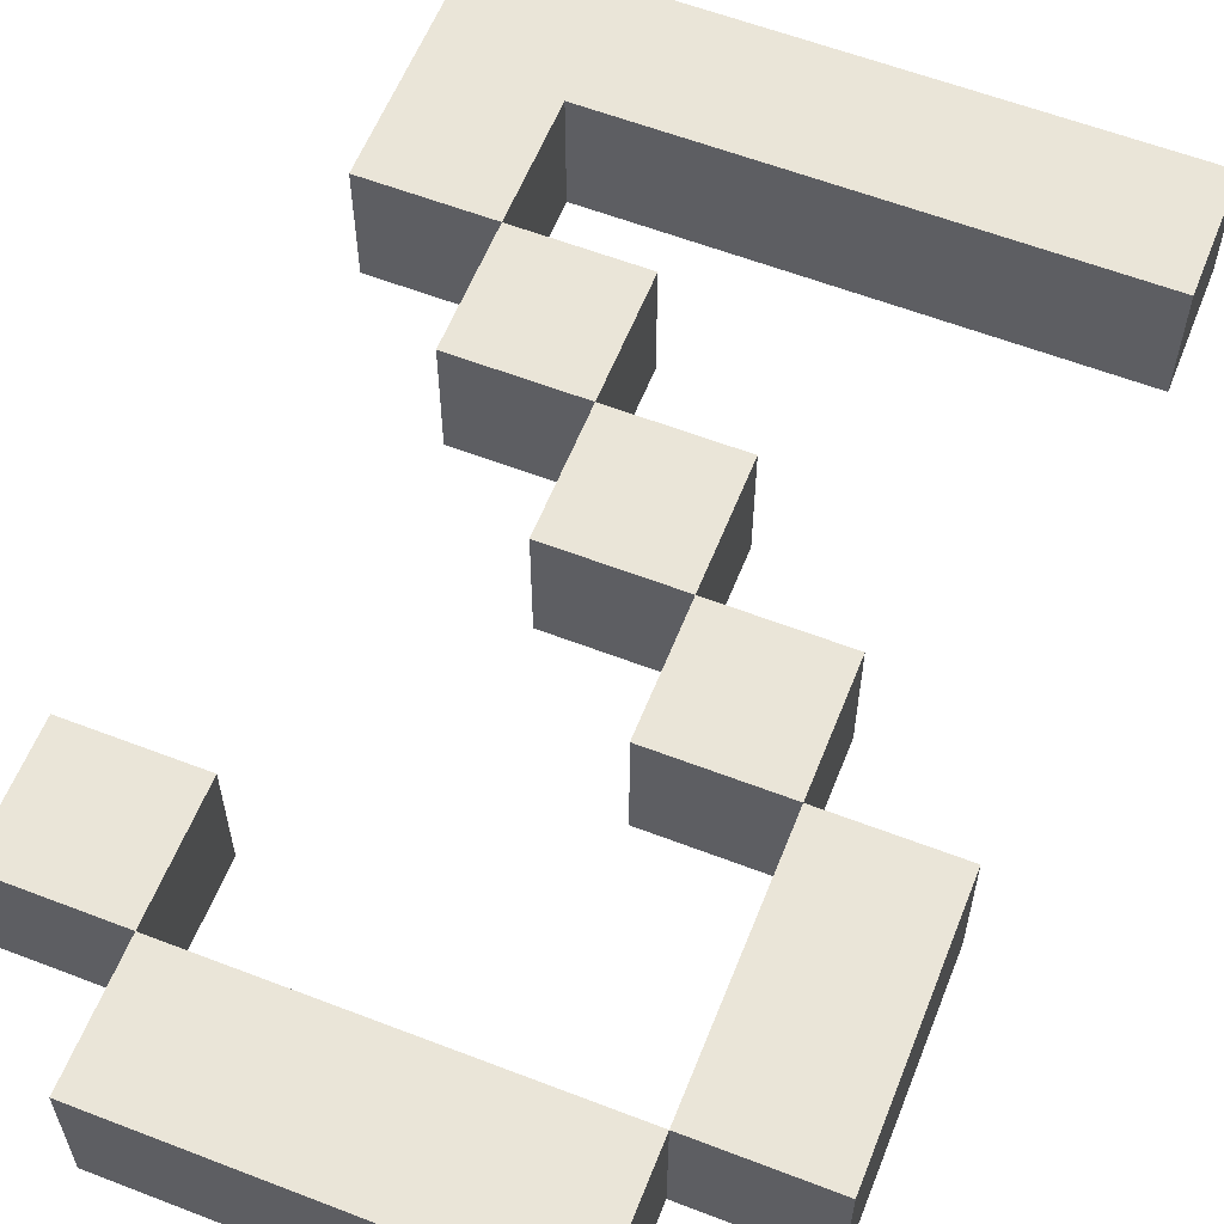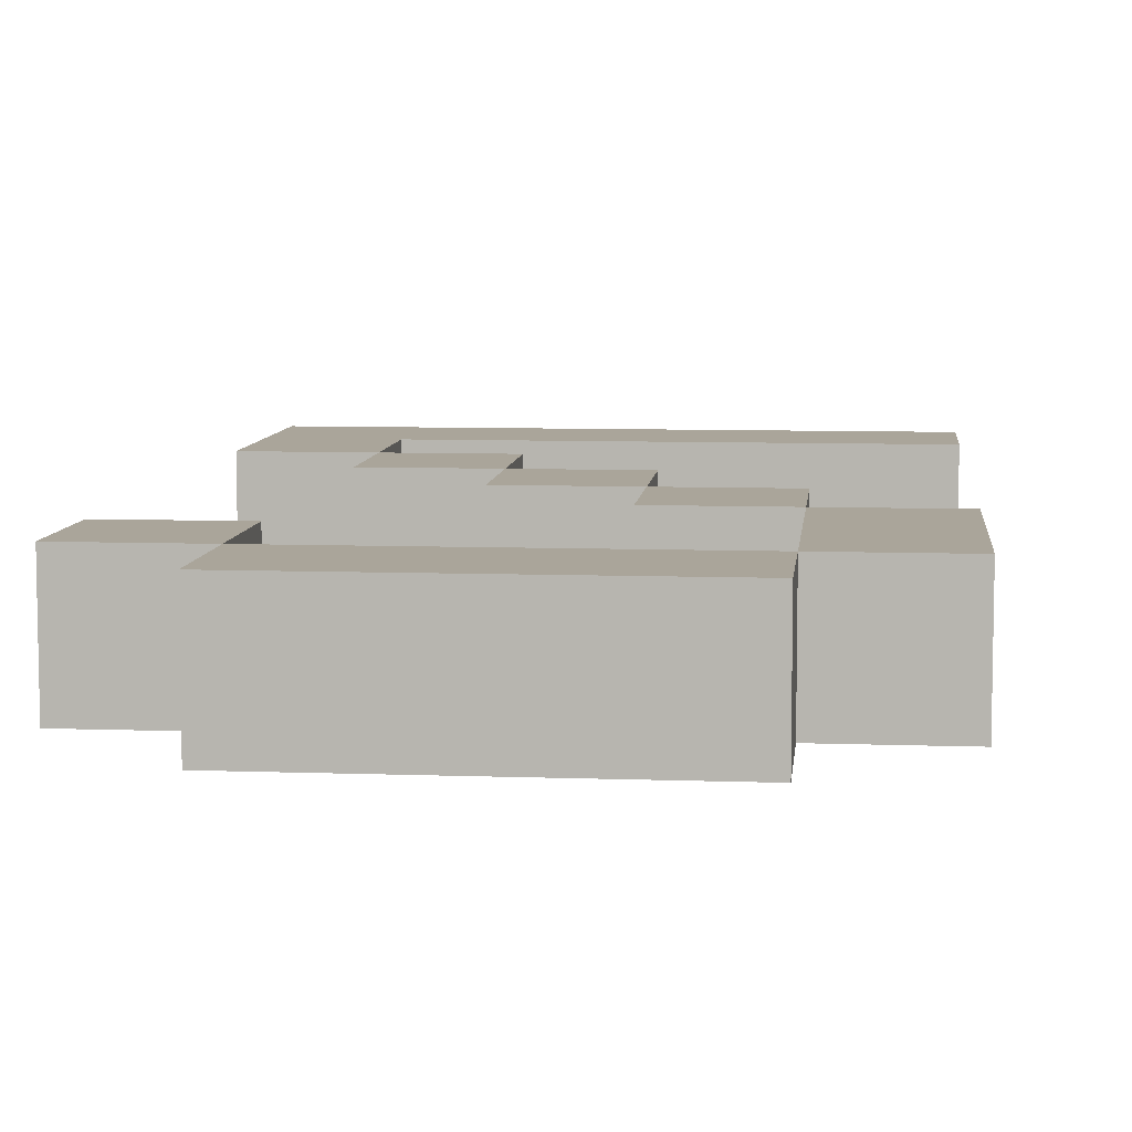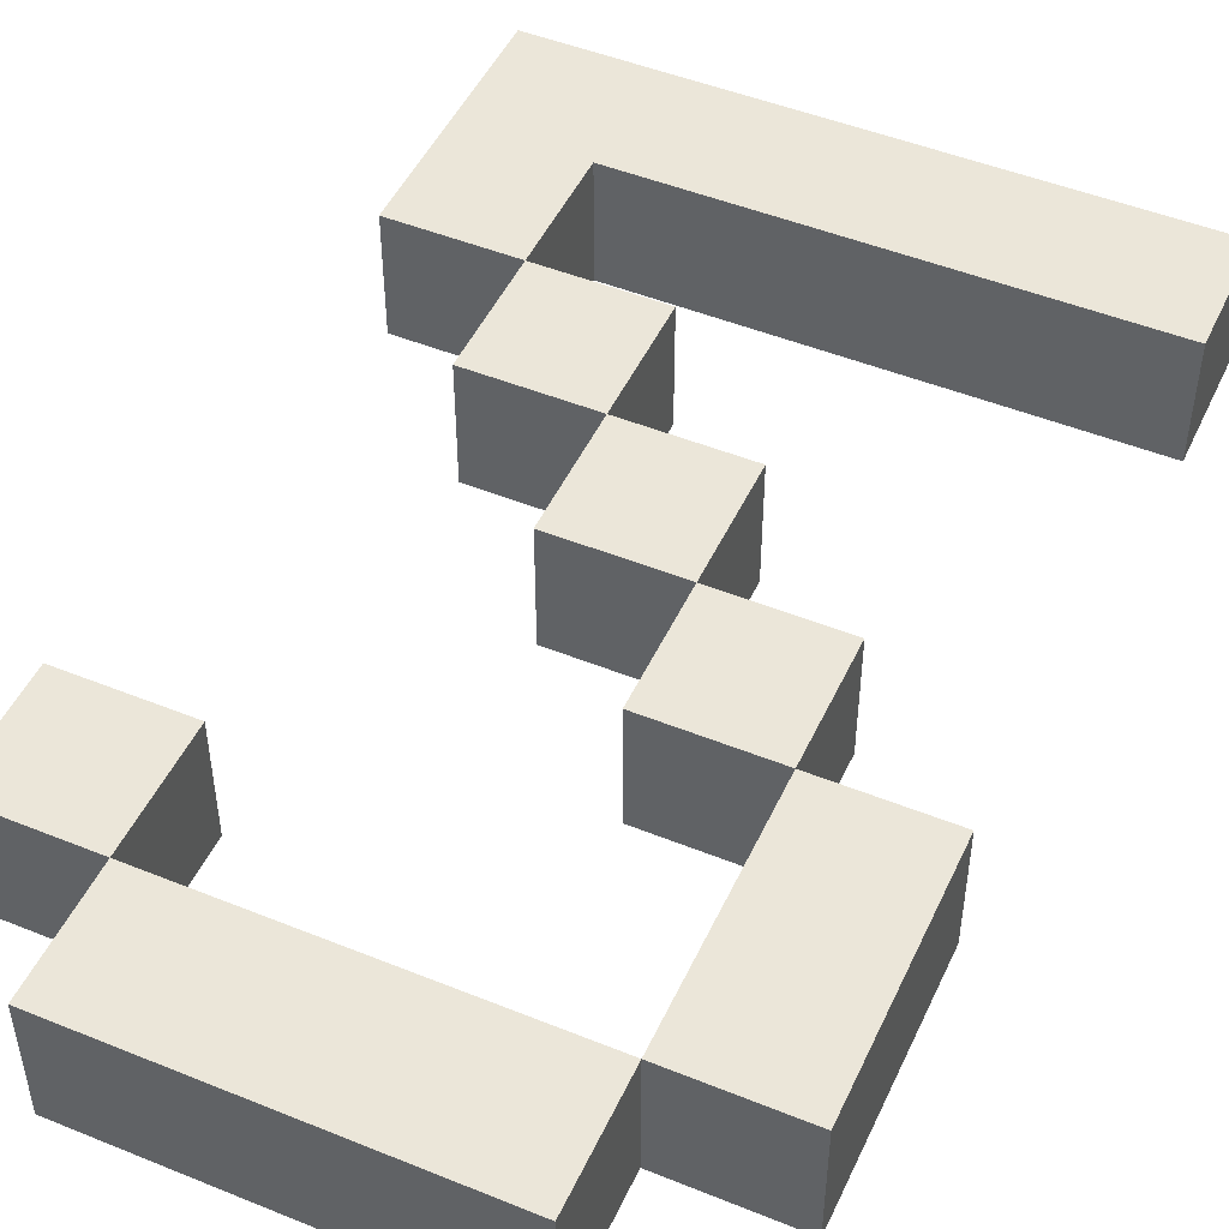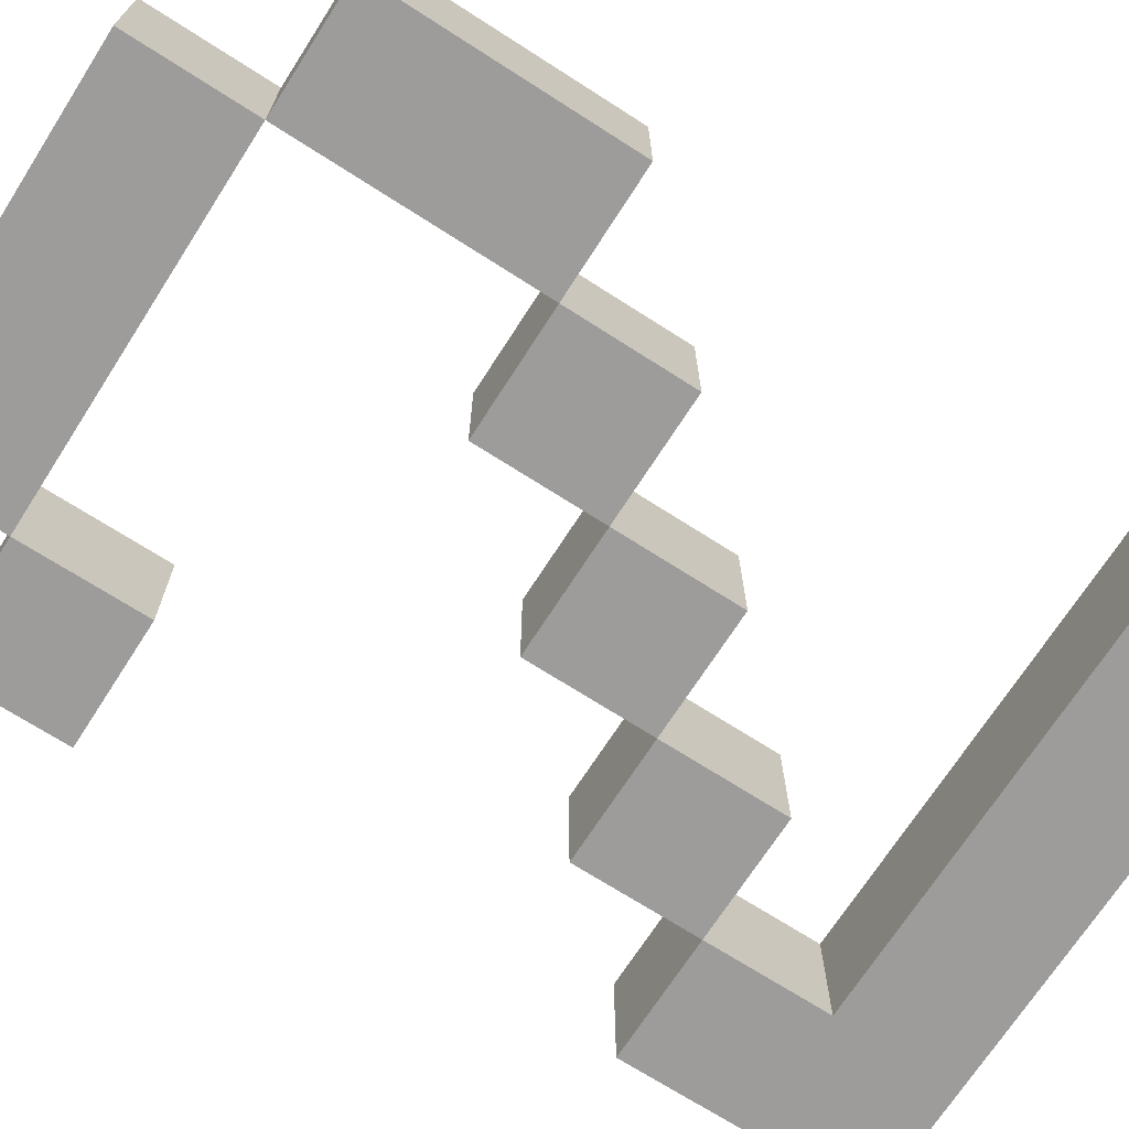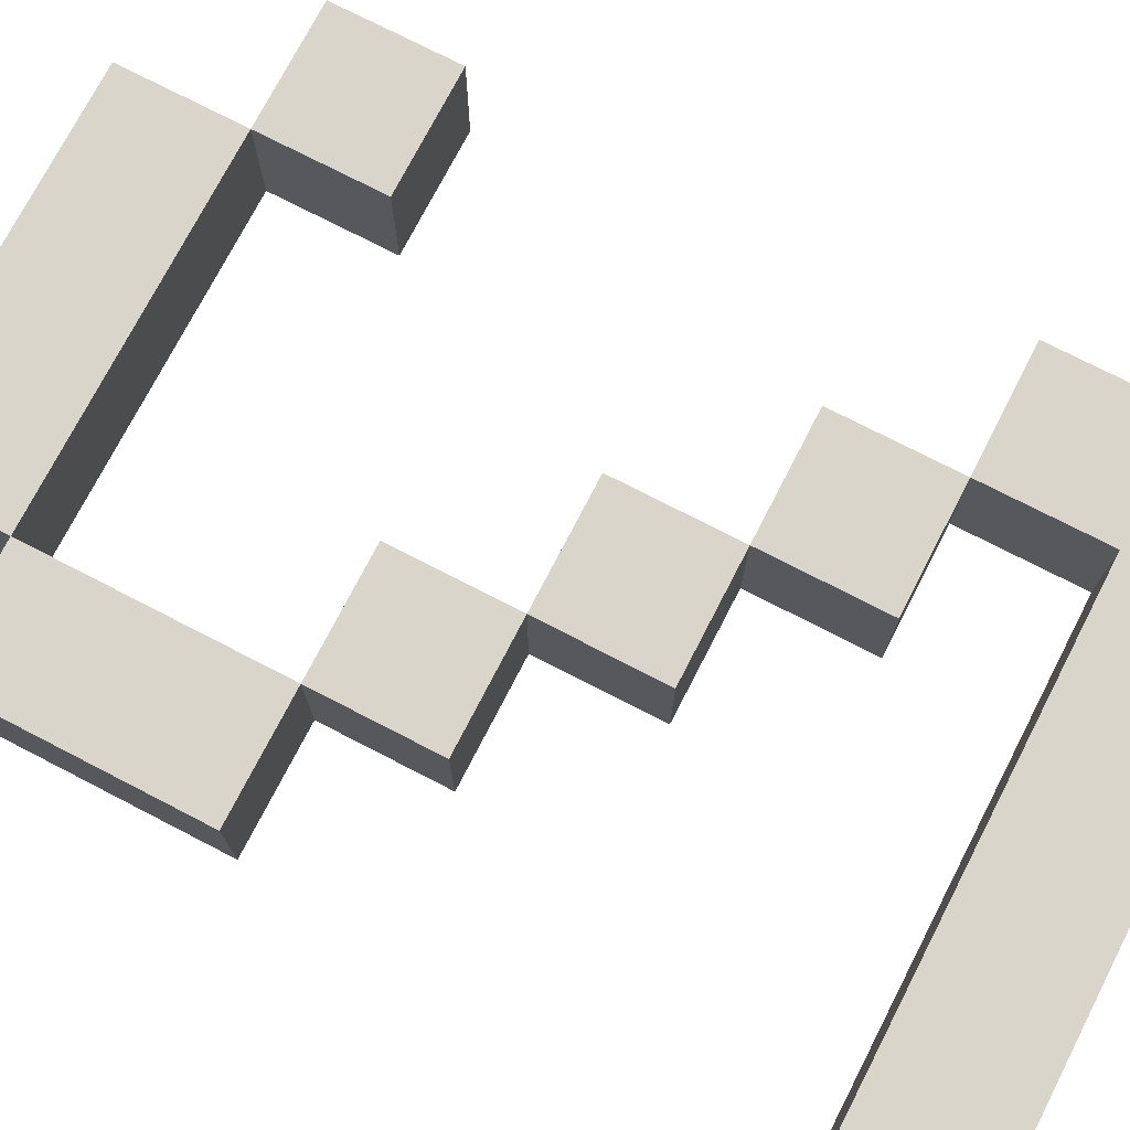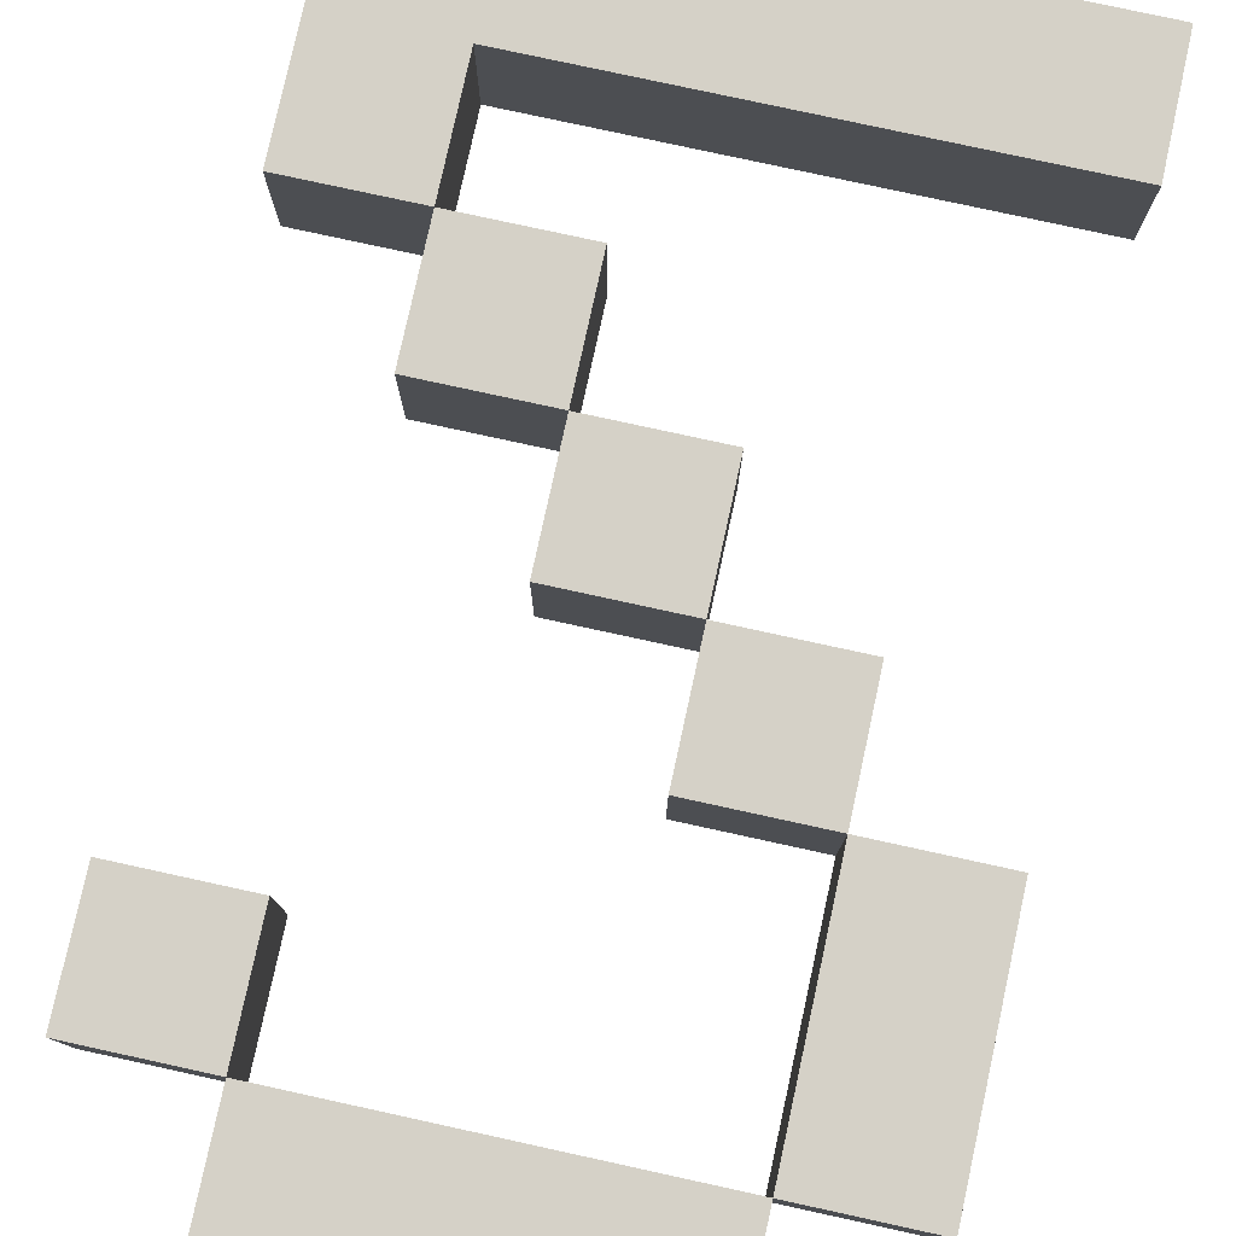
<metadata>
{"format":"obj","ext":"obj","renderer":"f3d","projection":"perspective","resolution":1024,"background":"white","views":[{"elev":59.5,"azim":-158.4,"up":"+Z"},{"elev":7.7,"azim":-174.2,"up":"+Z"},{"elev":48.5,"azim":-155.7,"up":"+Z"},{"elev":-70.3,"azim":-122.7,"up":"+Z"},{"elev":74.5,"azim":-62.7,"up":"+Z"},{"elev":78.9,"azim":-167.7,"up":"+Z"}]}
</metadata>
<code>
v 0.02625 0.06 -0.01
v 0.02625 0.06 0.01
v 0.02625 0.08 0.01
v 0.02625 0.08 -0.01
v -0.03375 0.06 -0.01
v -0.03375 0.08 -0.01
v -0.03375 0.08 0.01
v -0.03375 0.06 0.01
v 0.02625 -0.04 -0.01
v 0.02625 -0.04 0.01
v 0.02625 -0.02 0.01
v 0.02625 -0.02 -0.01
v 0.00625 -0.04 -0.01
v 0.00625 -0.02 -0.01
v 0.00625 -0.02 0.01
v 0.00625 -0.04 0.01
v 0.04625 -0.08 -0.01
v 0.04625 -0.08 0.01
v 0.04625 -0.04 0.01
v 0.04625 -0.04 -0.01
v 0.02625 -0.08 -0.01
v 0.02625 -0.04 -0.01
v 0.02625 -0.04 0.01
v 0.02625 -0.08 0.01
v -0.01375 0 -0.01
v -0.01375 0 0.01
v -0.01375 0.02 0.01
v -0.01375 0.02 -0.01
v -0.03375 0 -0.01
v -0.03375 0.02 -0.01
v -0.03375 0.02 0.01
v -0.03375 0 0.01
v 0.00625 -0.02 -0.01
v 0.00625 -0.02 0.01
v 0.00625 -5.96e-08 0.01
v 0.00625 -5.96e-08 -0.01
v -0.01375 -0.02 -0.01
v -0.01375 -5.96e-08 -0.01
v -0.01375 -5.96e-08 0.01
v -0.01375 -0.02 0.01
v 0.02625 -0.08 -0.01
v 0.02625 -0.08 0.01
v 0.02625 -0.06 0.01
v 0.02625 -0.06 -0.01
v -0.05375 -0.08 -0.01
v -0.05375 -0.06 -0.01
v -0.05375 -0.06 0.01
v -0.05375 -0.08 0.01
v 0.04625 0.04 -0.01
v 0.04625 0.04 0.01
v 0.04625 0.06 0.01
v 0.04625 0.06 -0.01
v 0.02625 0.04 -0.01
v 0.02625 0.06 -0.01
v 0.02625 0.06 0.01
v 0.02625 0.04 0.01
v -0.03375 0.02 -0.01
v -0.03375 0.02 0.01
v -0.03375 0.06 0.01
v -0.03375 0.06 -0.01
v -0.05375 0.02 -0.01
v -0.05375 0.06 -0.01
v -0.05375 0.06 0.01
v -0.05375 0.02 0.01
o group1053814952
g mesh1053814952
f 4 3 2 1
f 8 7 6 5
f 2 8 5 1
f 6 7 3 4
f 5 6 4 1
f 3 7 8 2
o group427107958
g mesh427107958
f 12 11 10 9
f 16 15 14 13
f 10 16 13 9
f 14 15 11 12
f 13 14 12 9
f 11 15 16 10
o group1004210292
g mesh1004210292
f 20 19 18 17
f 24 23 22 21
f 18 24 21 17
f 22 23 19 20
f 21 22 20 17
f 19 23 24 18
o group589922262
g mesh589922262
f 28 27 26 25
f 32 31 30 29
f 26 32 29 25
f 30 31 27 28
f 29 30 28 25
f 27 31 32 26
o group1116599707
g mesh1116599707
f 36 35 34 33
f 40 39 38 37
f 34 40 37 33
f 38 39 35 36
f 37 38 36 33
f 35 39 40 34
o group231446349
g mesh231446349
f 44 43 42 41
f 48 47 46 45
f 42 48 45 41
f 46 47 43 44
f 45 46 44 41
f 43 47 48 42
o group354607748
g mesh354607748
f 52 51 50 49
f 56 55 54 53
f 50 56 53 49
f 54 55 51 52
f 53 54 52 49
f 51 55 56 50
o group205139292
g mesh205139292
f 60 59 58 57
f 64 63 62 61
f 58 64 61 57
f 62 63 59 60
f 61 62 60 57
f 59 63 64 58

</code>
